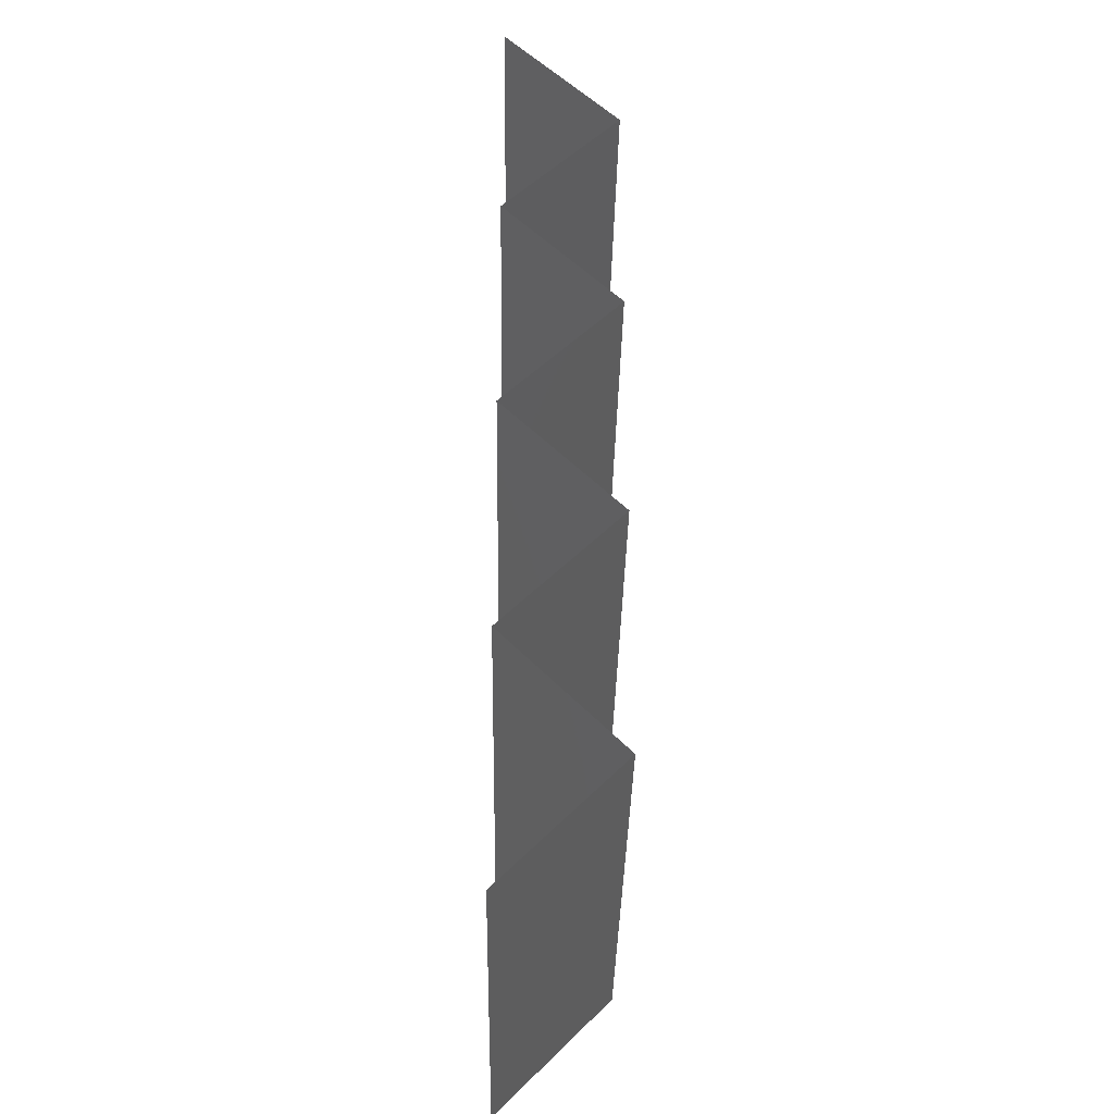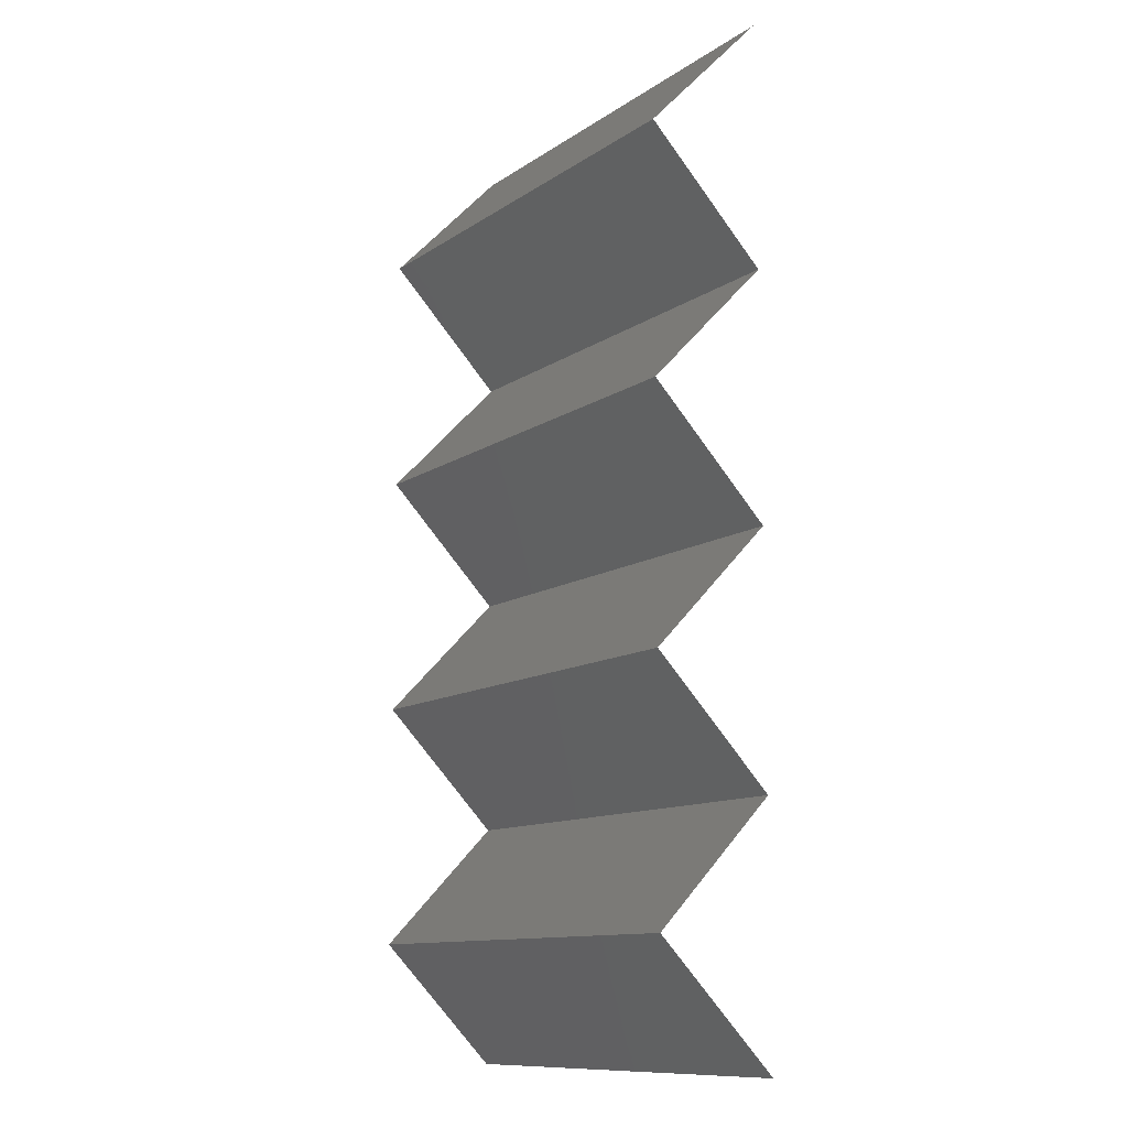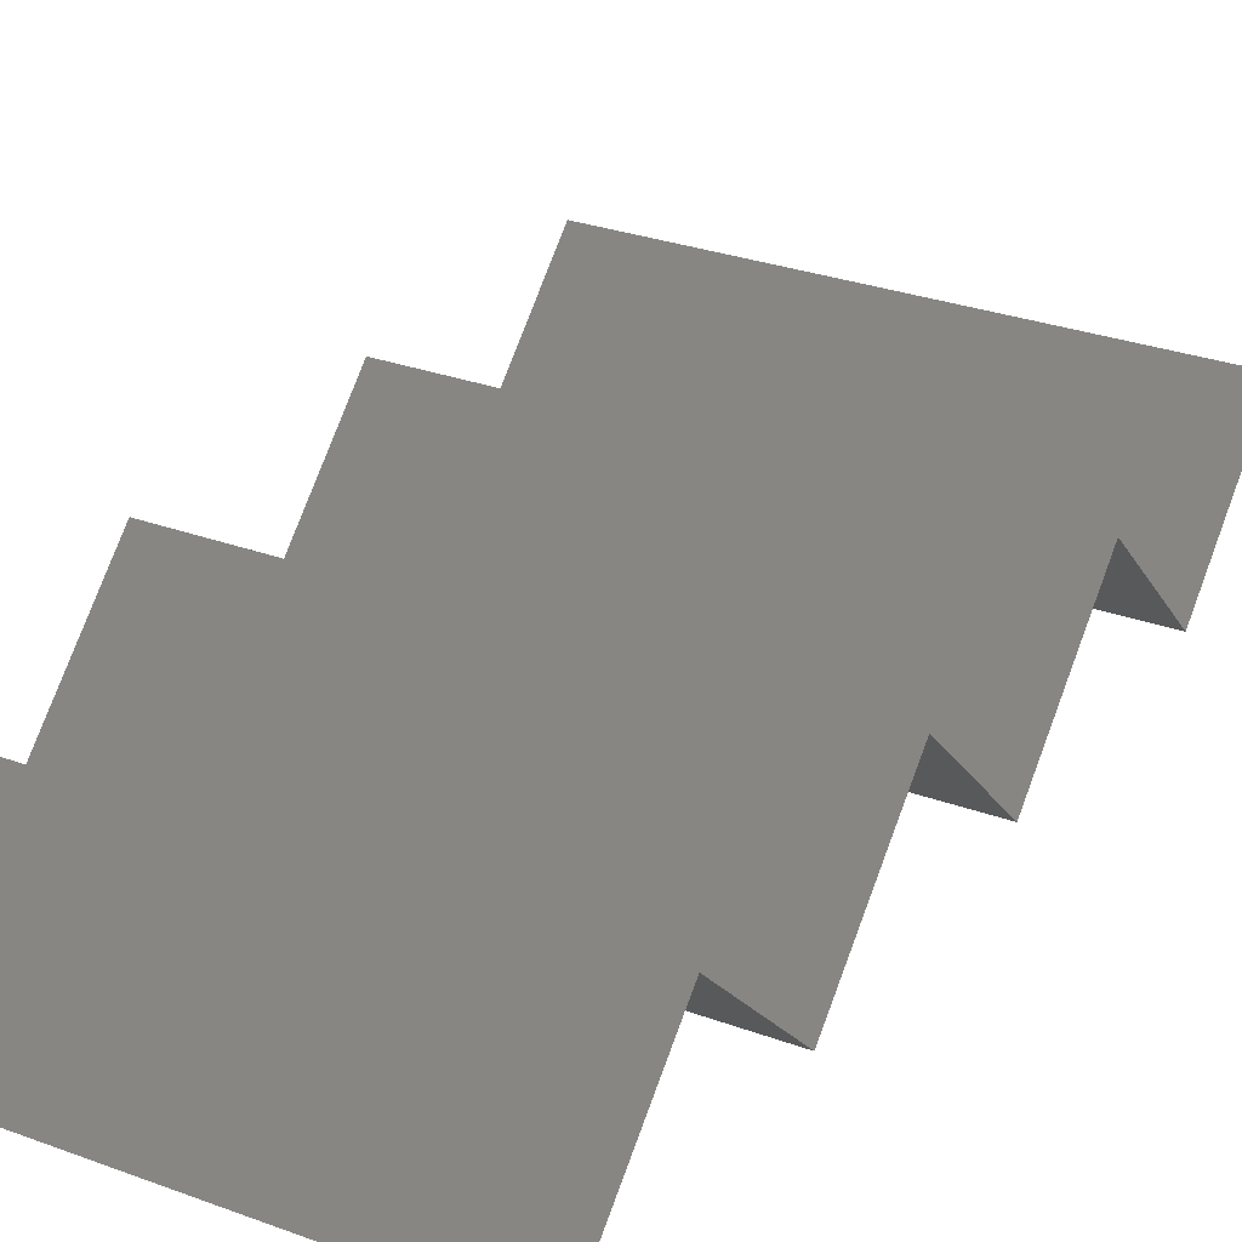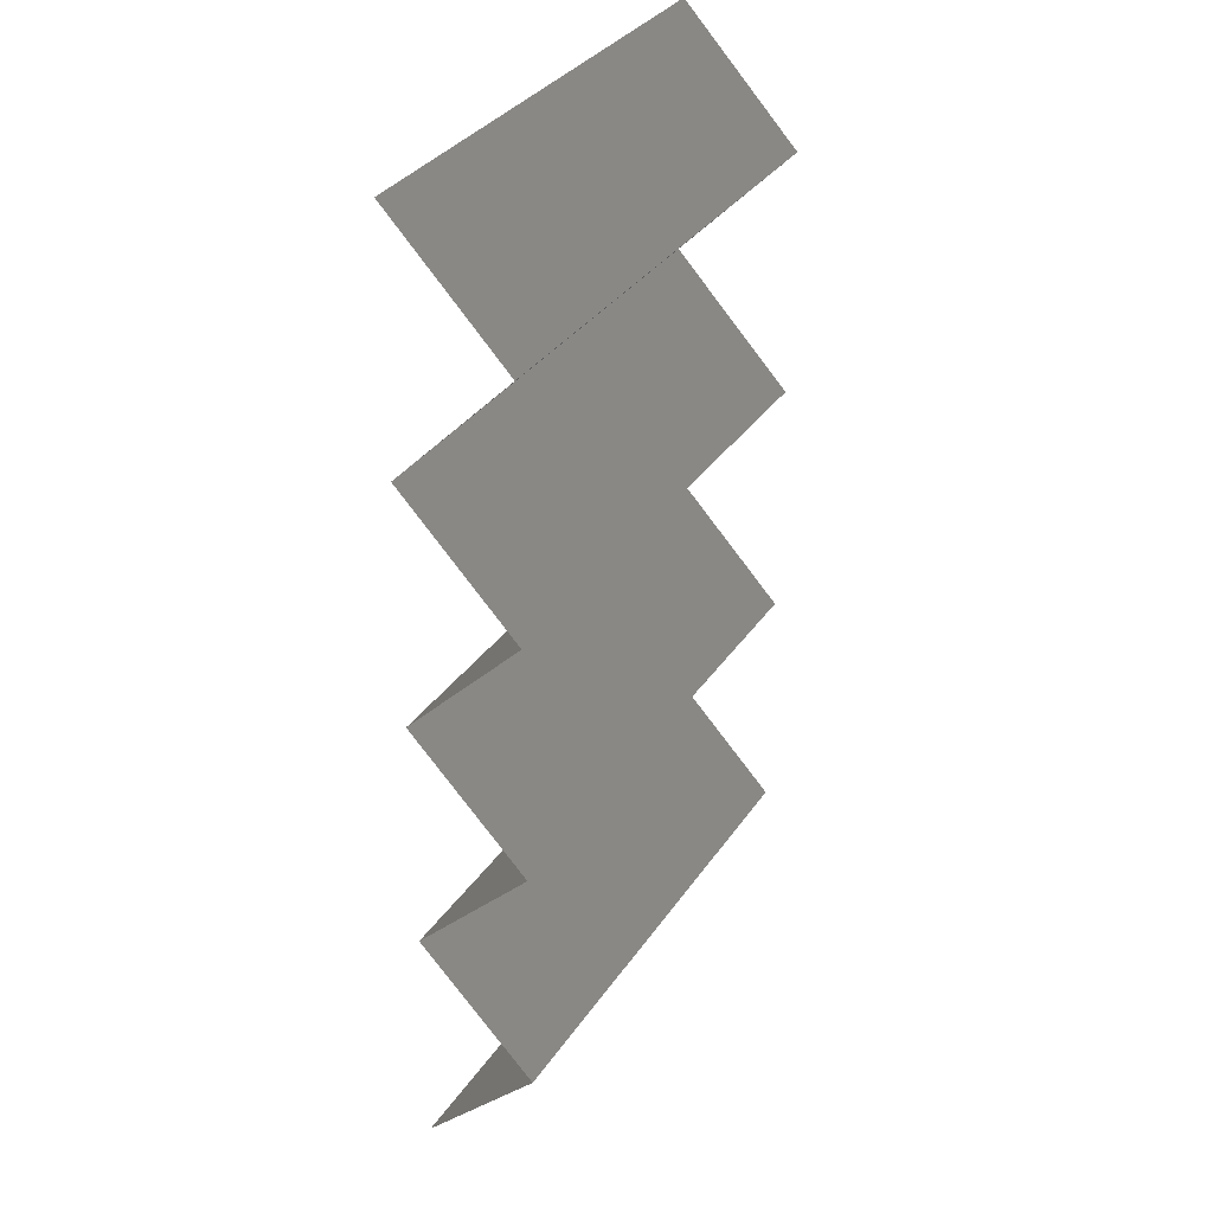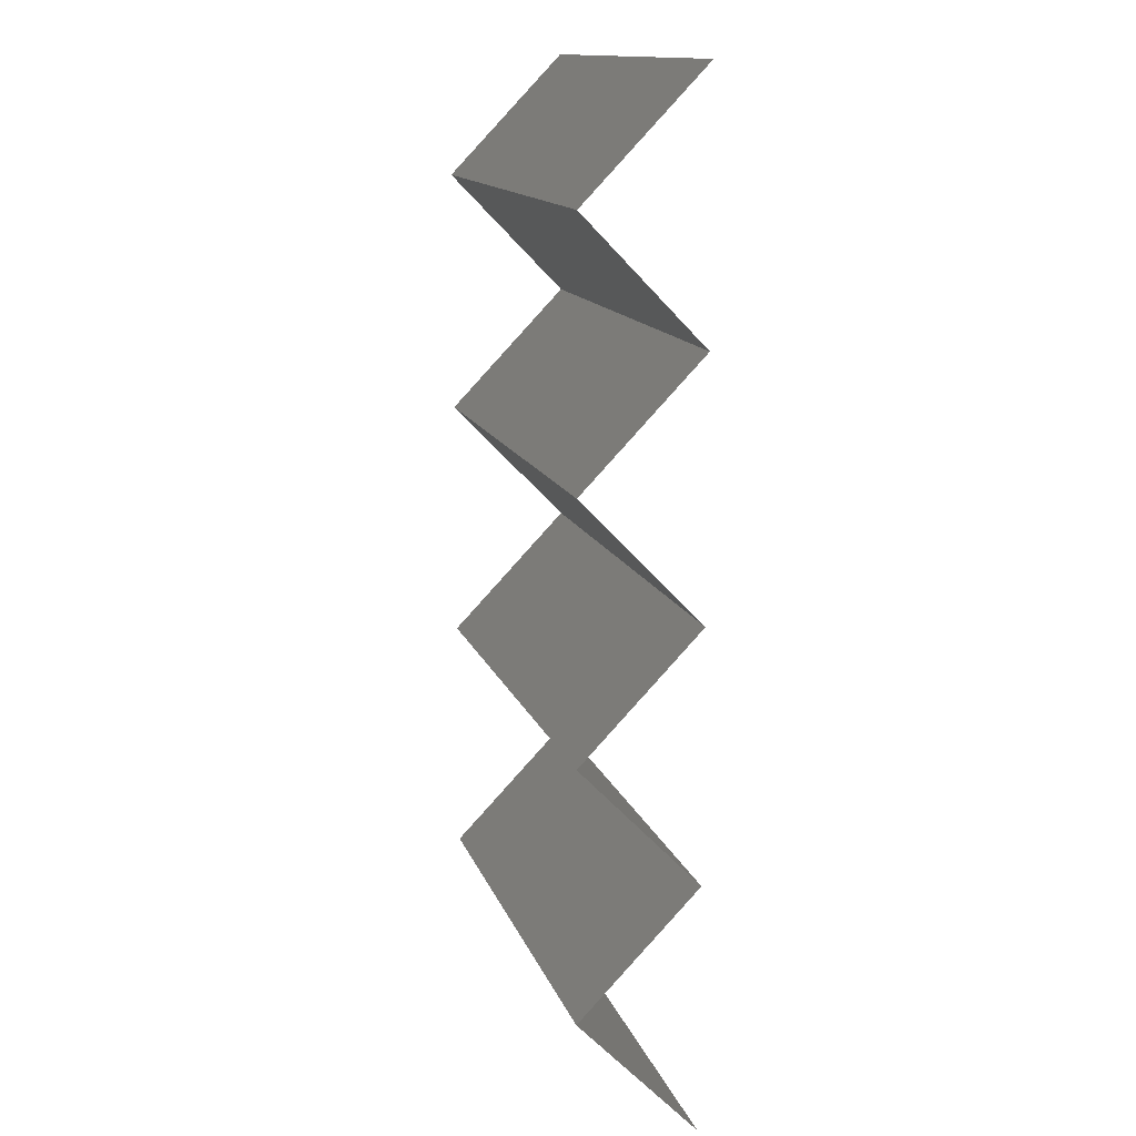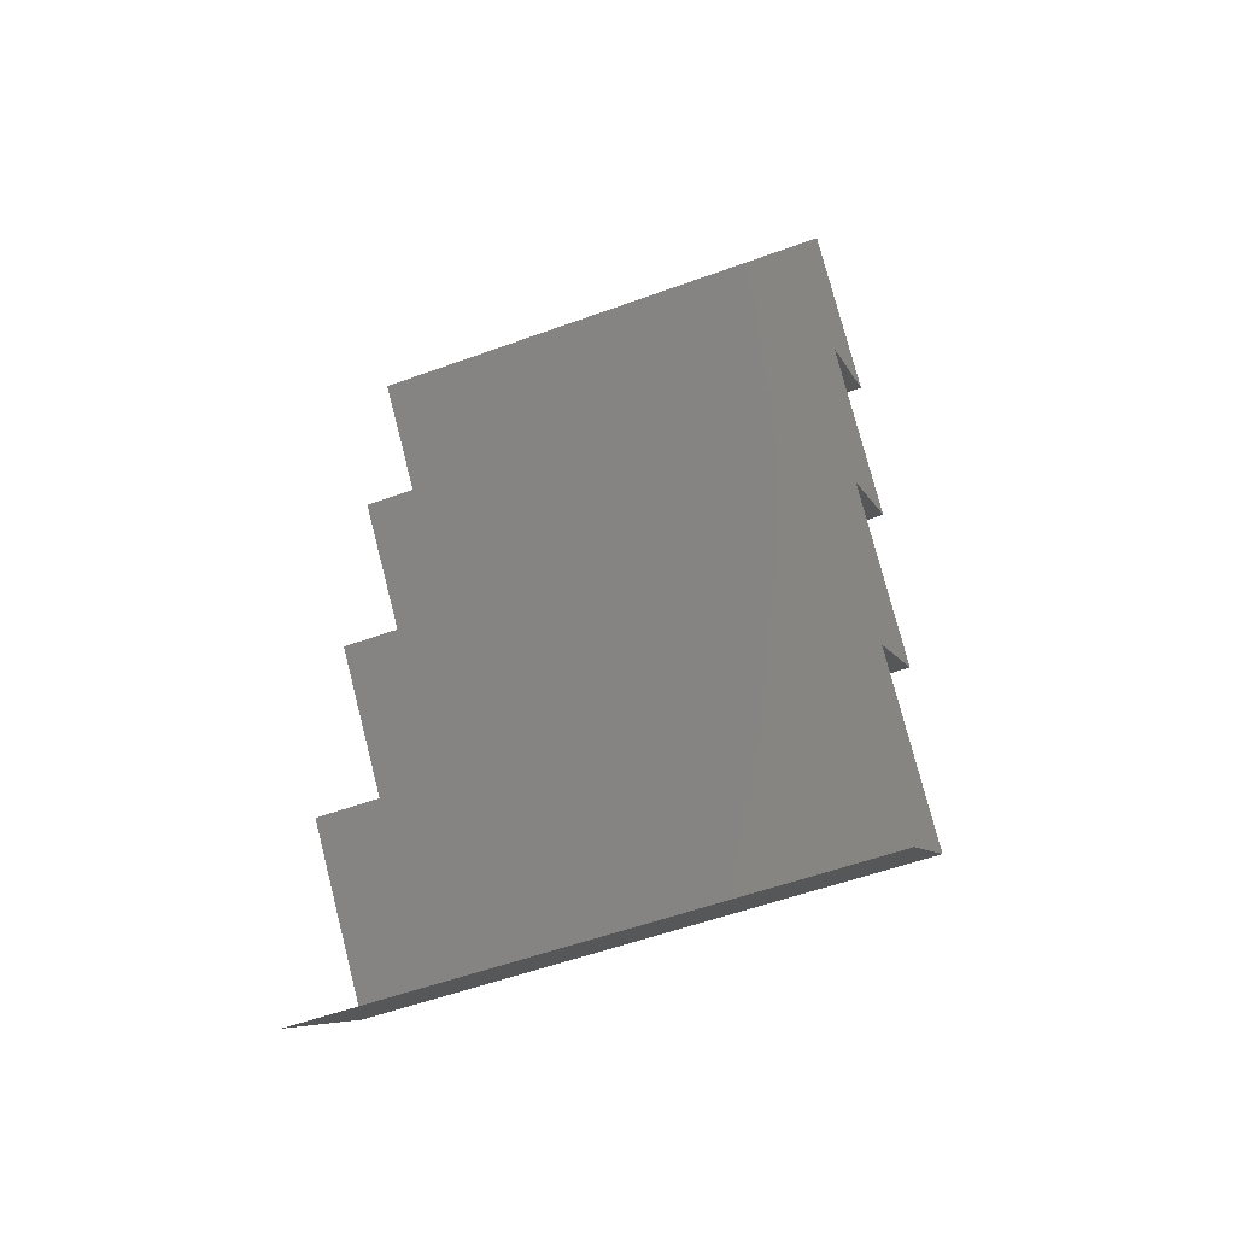
<metadata>
{"format":"stl","ext":"stl","renderer":"f3d","projection":"perspective","resolution":1024,"background":"white","views":[{"elev":-35.2,"azim":89.0,"up":"+Z"},{"elev":-11.4,"azim":-122.5,"up":"+Z"},{"elev":28.6,"azim":-150.9,"up":"+Y"},{"elev":34.2,"azim":119.3,"up":"+Z"},{"elev":13.8,"azim":-105.3,"up":"+Z"},{"elev":-55.4,"azim":21.0,"up":"+Z"}]}
</metadata>
<code>
# stl→obj: 18 verts, 16 faces
v -1000 0 1000
v -1000 72.46 1075
v -700 0 1000
v -700 72.46 1075
v -1000 0 1150
v -700 0 1150
v -1000 72.46 1225
v -700 72.46 1225
v -1000 0 1300
v -700 0 1300
v -1000 72.46 1375
v -700 72.46 1375
v -1000 0 1450
v -700 0 1450
v -1000 72.46 1525
v -700 72.46 1525
v -1000 0.3651 1600
v -700 0.3651 1600
f 1 2 3
f 4 2 3
f 2 5 4
f 6 5 4
f 5 7 6
f 8 7 6
f 7 9 8
f 10 9 8
f 9 11 10
f 12 11 10
f 11 13 12
f 14 13 12
f 13 15 14
f 16 15 14
f 15 17 16
f 18 17 16

</code>
